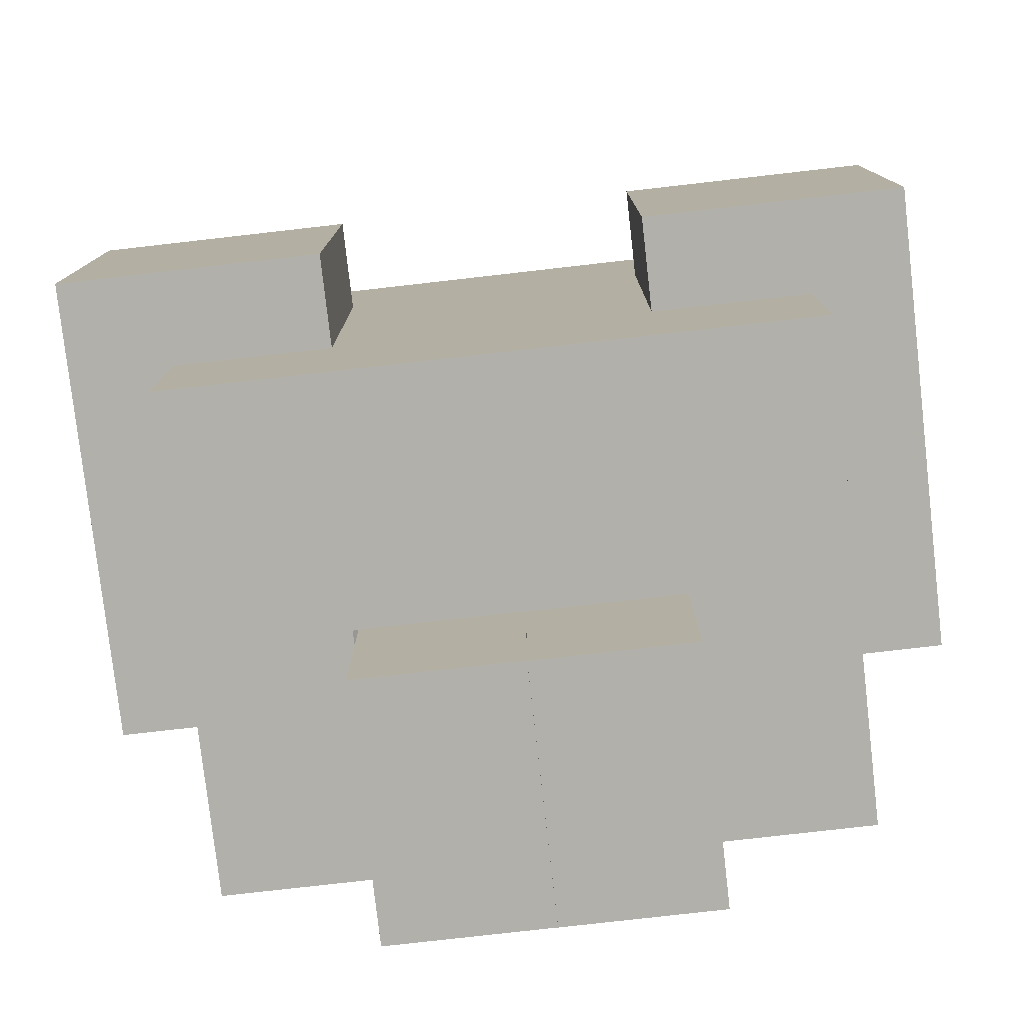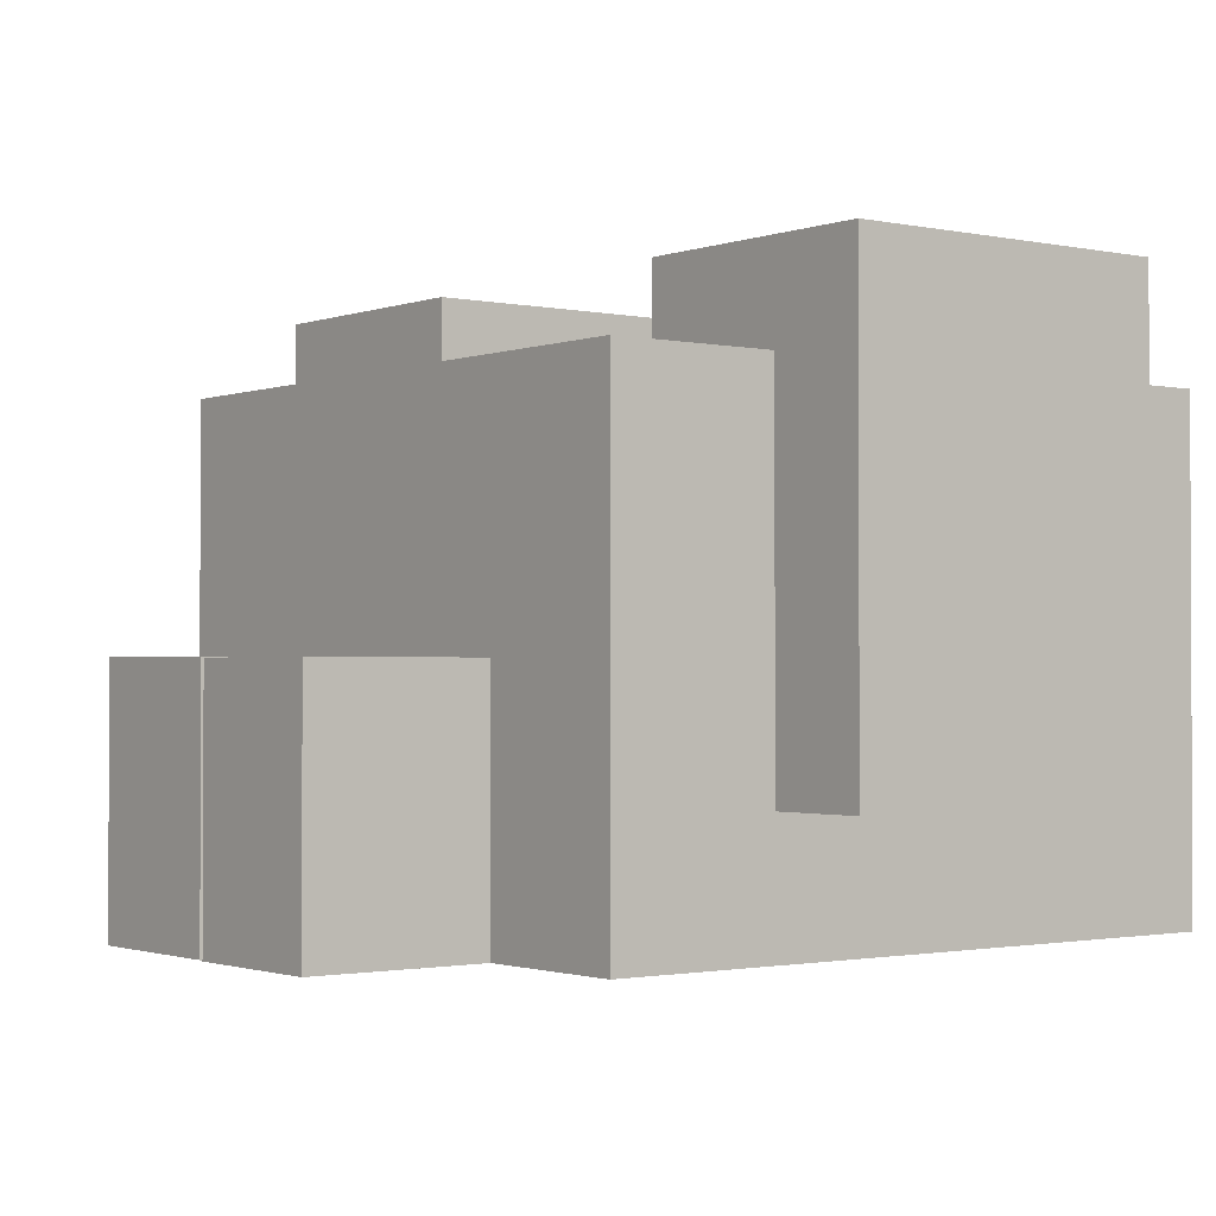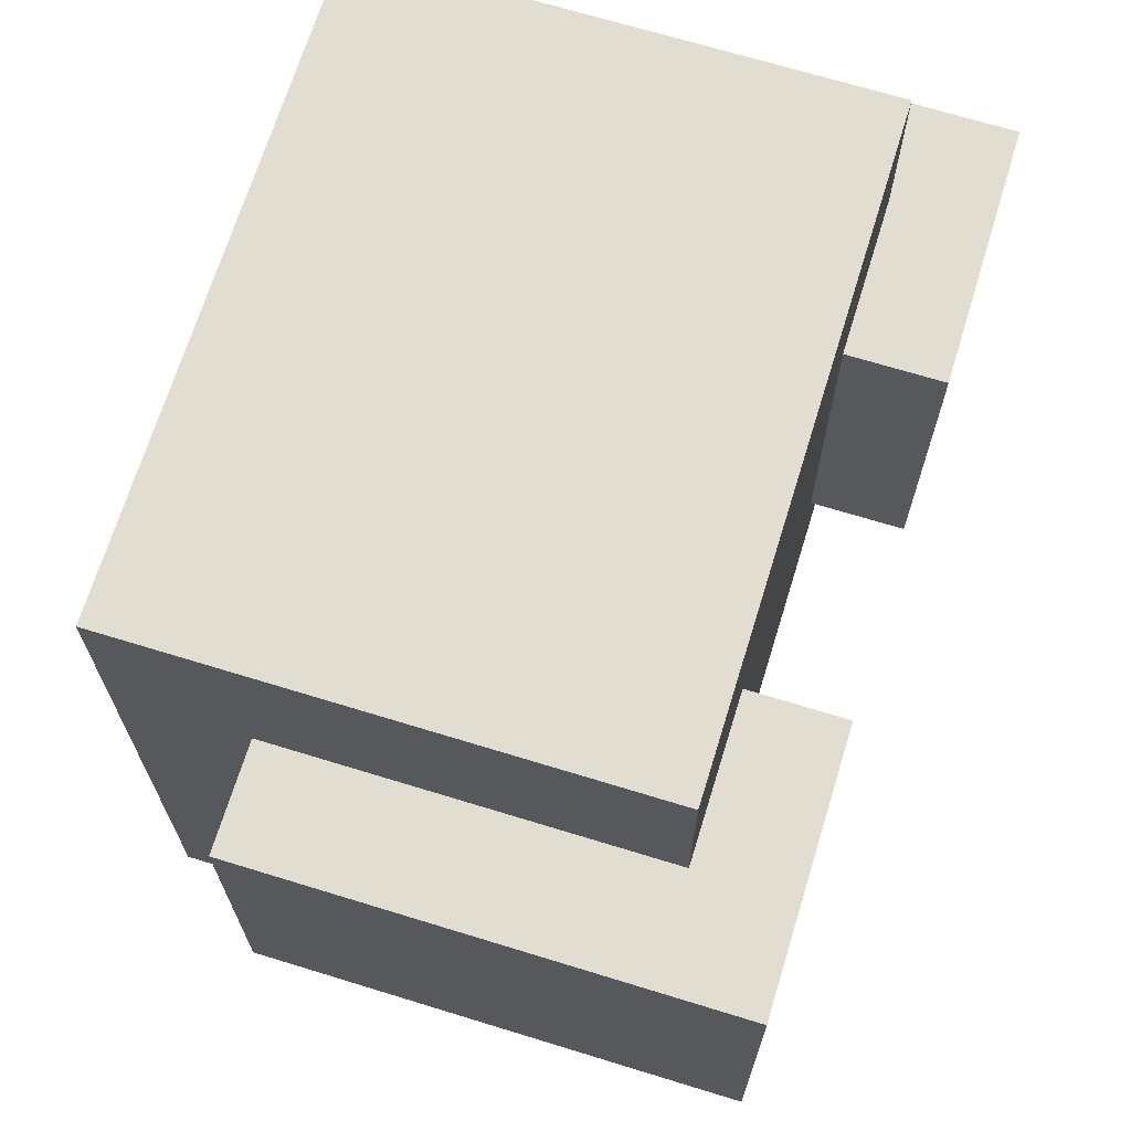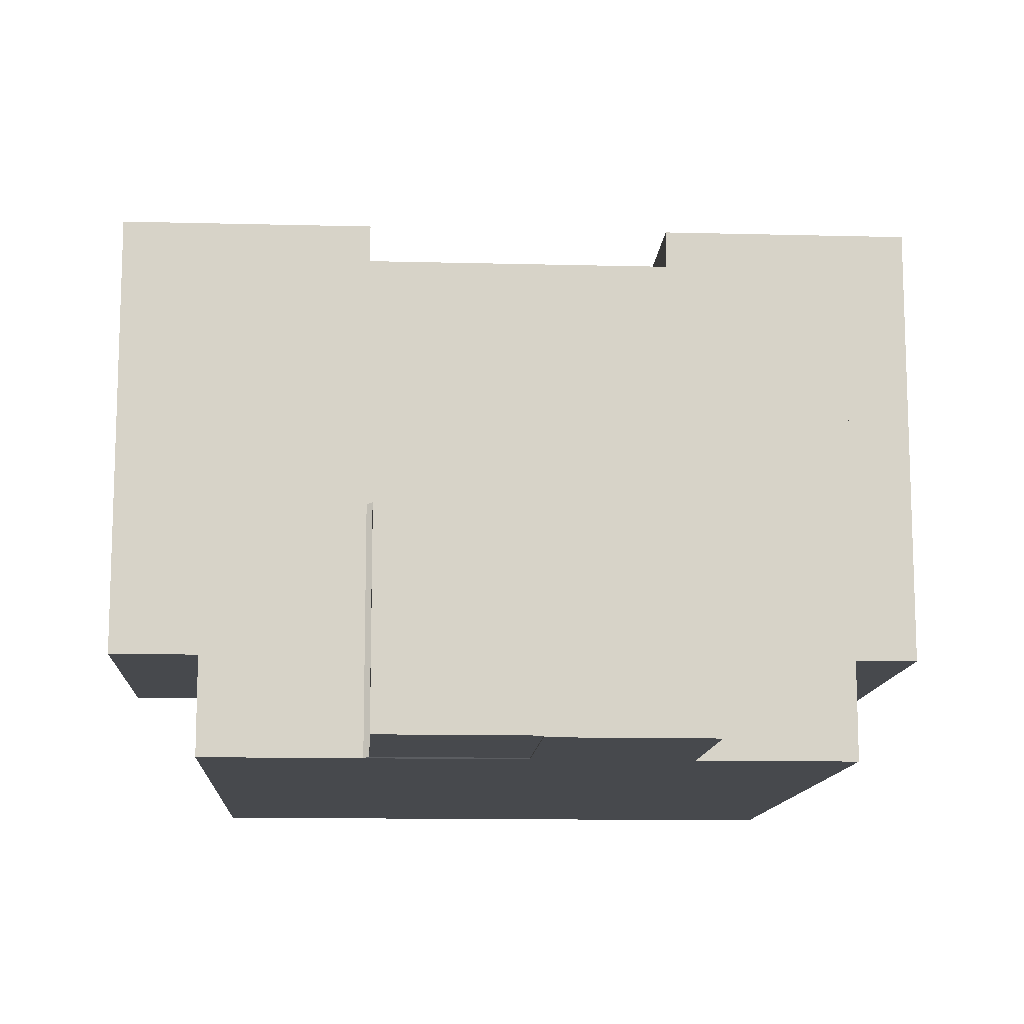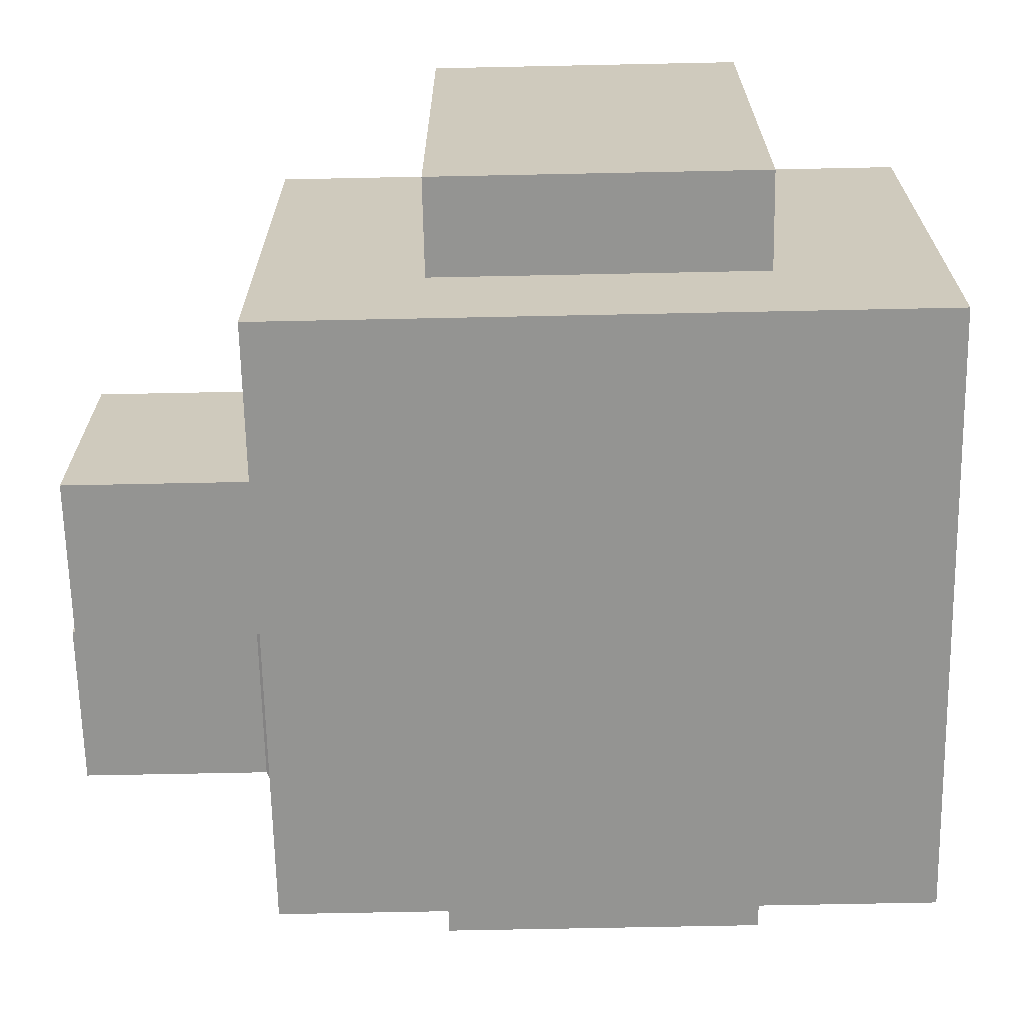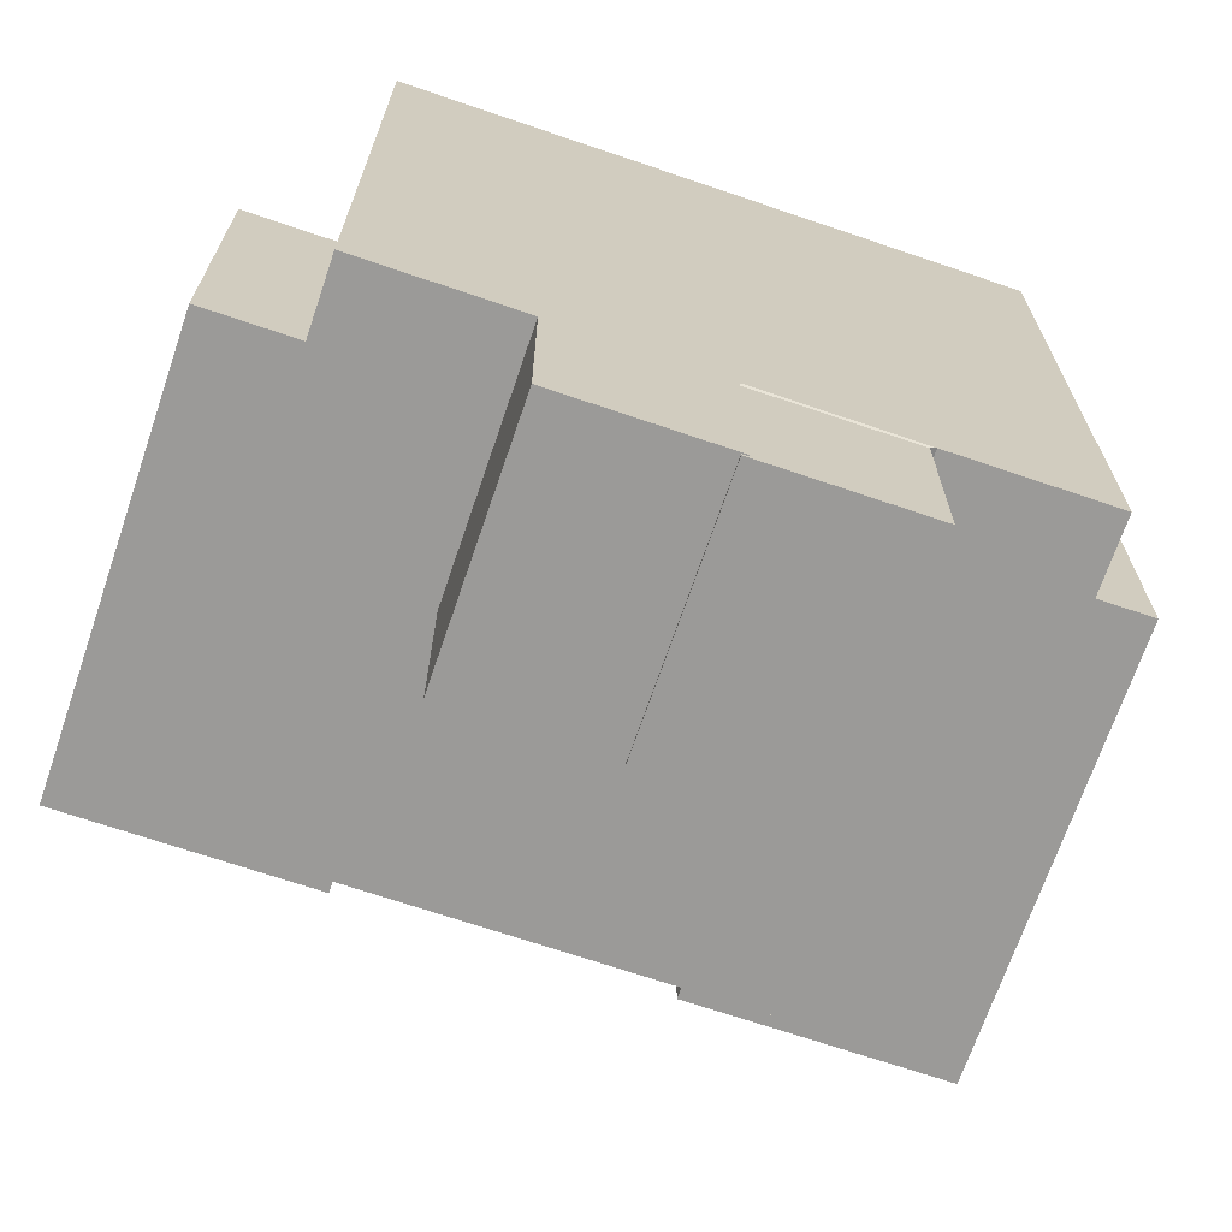
<metadata>
{"format":"obj","ext":"obj","renderer":"f3d","projection":"perspective","resolution":1024,"background":"white","views":[{"elev":-78.4,"azim":-173.5,"up":"+Z"},{"elev":-1.4,"azim":-127.6,"up":"+Y"},{"elev":68.8,"azim":107.1,"up":"+Z"},{"elev":-12.2,"azim":176.5,"up":"+Y"},{"elev":-66.9,"azim":-88.8,"up":"+Y"},{"elev":-69.3,"azim":-18.8,"up":"+Z"}]}
</metadata>
<code>
o Cube
v 1 -0.4758 1.597
v 0 -0.0896 1.597
v -1 -0.862 1.597
v 1 -0.862 1.597
v 1 -1.248 1.597
v -1 -1.248 1.597
v -1 -0.4758 1.597
v 1 -0.4758 1.597
v -1 -0.0896 1.597
v 0.7784 -1.463 1.819
v 1 -1.634 1.597
v 1 -0.0896 1.597
v -1 -1.634 1.597
v -0.6208 0.06762 0.6552
v -0.6208 1.035 0.6552
v -0.6208 0.06762 -0.6537
v -0.6208 1.035 -0.6537
v 0.6208 0.06762 0.6552
v 0.6208 1.035 0.6552
v 0.6208 0.06762 -0.6537
v 0.6208 1.035 -0.6537
v -0.6208 0.06762 0.000775
v 0.6208 0.06762 0.000775
v -0.6208 0.06762 0.328
v 0.6208 1.035 0.328
v -0.6208 1.035 0.328
v 0.6208 0.06762 0.328
v -0.6208 1.035 -0.3264
v 0.6208 0.06762 -0.3264
v -0.6208 0.06762 -0.3264
v 0.6208 1.035 -0.3264
v 0 0.06762 -0.6537
v 0 1.035 -0.6537
v 0 0.06762 0.6552
v 0 1.035 0.6552
v 0 1.035 0.000775
v 0 0.06762 0.000775
v 0 1.035 0.328
v 0 0.06762 0.328
v 0 0.06762 -0.3264
v 0 1.035 -0.3264
v 0.3104 1.035 -0.6537
v 0.3104 0.06762 0.6552
v 0.3104 1.035 0.000775
v 0.3104 1.035 0.328
v 0.3104 1.035 -0.3264
v 0.3104 0.06762 -0.6537
v 0.3104 1.035 0.6552
v 0.3104 0.06762 0.000775
v 0.3104 0.06762 0.328
v 0.3104 0.06762 -0.3264
v -0.3115 0.06762 -0.6537
v -0.3115 1.035 0.6552
v -0.3115 0.06762 0.000775
v -0.3115 0.06762 0.328
v -0.3115 0.06762 -0.3264
v -0.3115 1.035 -0.6537
v -0.3115 0.06762 0.6552
v -0.3115 1.035 0.000775
v -0.3115 1.035 0.328
v -0.3115 1.035 -0.3264
v -0.6208 0.5513 0.6552
v -0.6208 0.5513 -0.6537
v 0.6208 0.5513 -0.6537
v 0.6208 0.5513 0.6552
v -0.6208 0.5513 0.328
v 0.6208 0.5513 0.328
v 0.6208 0.5513 -0.3264
v -0.6208 0.5513 -0.3264
v 0 0.5513 0.6552
v 0 0.5513 -0.6537
v 0.3104 0.5513 0.6552
v 0.3104 0.5513 -0.6537
v -0.3115 0.5513 -0.6537
v -0.3115 0.5513 0.6552
v -0.6208 0.3094 -0.6537
v 0.6208 0.3094 -0.6537
v 0.6208 0.3094 0.6552
v 0.6208 0.3094 0.000775
v -0.6208 0.3094 0.000775
v -0.6208 0.3094 0.328
v 0.6208 0.3094 0.328
v 0.6208 0.3094 -0.3264
v -0.6208 0.3094 -0.3264
v 0 0.3094 0.6552
v 0 0.3094 -0.6537
v 0.3104 0.3094 0.6552
v 0.3104 0.3094 -0.6537
v -0.3115 0.3094 -0.6537
v -0.3115 0.3094 0.6552
v -0.6208 0.3094 0.6552
v -0.6208 0.7955 0.6552
v -0.6208 0.7955 -0.6537
v 0.6208 0.7955 -0.6537
v 0.6208 0.7955 0.6552
v -0.6208 0.7955 0.328
v 0.6208 0.7955 0.328
v 0.6208 0.7955 -0.3264
v -0.6208 0.7955 -0.3264
v 0 0.7955 0.6552
v 0 0.7955 -0.6537
v 0.3104 0.7955 0.6552
v 0.3104 0.7955 -0.6537
v -0.3115 0.7955 -0.6537
v -0.3115 0.7955 0.6552
v 0.2991 0.06989 -0.6589
v -0.01128 0.06989 -0.6589
v -0.01128 0.3117 -0.6589
v 0.2991 0.3117 -0.6589
v -0.01128 0.5535 -0.6589
v 0.2991 0.5535 -0.6589
v 0 0.3094 -0.8307
v 0 0.06762 -0.8307
v -0.3115 0.06762 -0.8307
v -0.3115 0.3094 -0.8307
v -0.3115 0.5513 -0.8307
v 0 0.5513 -0.8307
v 0.2991 0.06989 -0.8359
v -0.01128 0.06989 -0.8359
v -0.01128 0.3117 -0.8359
v 0.2991 0.3117 -0.8359
v -0.01128 0.5535 -0.8359
v 0.2991 0.5535 -0.8359
v 0 0.3094 -1.002
v 0 0.06762 -1.002
v -0.3115 0.06762 -1.002
v -0.3115 0.3094 -1.002
v -0.3115 0.5513 -1.002
v 0 0.5513 -1.002
v 0.2991 0.06989 -1.008
v -0.01128 0.06989 -1.008
v -0.01128 0.3117 -1.008
v 0.2991 0.3117 -1.008
v -0.01128 0.5535 -1.008
v 0.2991 0.5535 -1.008
v -0.6208 1.11 0.328
v 0.6208 1.11 -0.3264
v 0.3104 1.11 0.000775
v 0.6208 1.11 0.328
v 0.3104 1.11 0.328
v -0.6208 1.11 -0.3264
v 0.3104 1.11 -0.3264
v -0.3115 1.11 0.000775
v -0.3115 1.11 0.328
v -0.3115 1.11 -0.3264
v -0.6208 1.218 0.328
v -0.6208 1.218 0.000775
v 0.6208 1.218 -0.3264
v 0.6208 1.218 0.000775
v 0.3104 1.218 0.000775
v 0.6208 1.218 0.328
v 0.3104 1.218 0.328
v -0.6208 1.218 -0.3264
v 0.3104 1.218 -0.3264
v -0.3115 1.218 0.000775
v -0.3115 1.218 0.328
v -0.3115 1.218 -0.3264
v 0.8237 1.035 -0.3264
v 0.8237 1.035 0.000775
v 0.8237 1.035 0.328
v 0.8237 0.7955 0.000775
v 0.8237 0.5513 0.000775
v 0.8237 0.7955 0.328
v 0.8237 0.5513 0.328
v 0.8237 0.7955 -0.3264
v 0.8237 0.5513 -0.3264
v 0.8237 0.3094 0.000775
v 0.8237 0.3094 0.328
v 0.8237 0.3094 -0.3264
v 0.8237 1.11 -0.3264
v 0.8237 1.11 0.000775
v 0.8237 1.11 0.328
v 0.8237 1.218 -0.3264
v 0.8237 1.218 0.000775
v 0.8237 1.218 0.328
v -0.8152 1.035 0.328
v -0.8152 1.035 0.000775
v -0.8152 1.11 0.328
v -0.8152 1.035 -0.3264
v -0.8152 0.7955 0.000775
v -0.8152 0.5513 0.000775
v -0.8152 0.7955 0.328
v -0.8152 0.5513 0.328
v -0.8152 0.7955 -0.3264
v -0.8152 0.5513 -0.3264
v -0.8152 0.3094 0.000775
v -0.8152 0.3094 0.328
v -0.8152 0.3094 -0.3264
v -0.8152 1.11 0.000775
v -0.8152 1.218 0.328
v -0.8152 1.11 -0.3264
v -0.8152 1.218 0.000775
v -0.8152 1.218 -0.3264
f 99 28 17 93
f 103 42 21 94
f 97 25 19 95
f 105 53 15 92
f 50 27 18 43
f 60 26 15 53
f 46 44 138 142
f 51 29 23 49
f 98 31 158 165
f 26 136 178 176
f 92 15 26 96
f 61 28 141 145
f 49 23 27 50
f 149 151 175 174
f 94 21 31 98
f 47 20 29 51
f 57 17 28 61
f 80 81 187 186
f 42 33 41 46
f 52 32 40 56
f 54 37 39 55
f 44 36 38 45
f 56 40 37 54
f 46 41 36 44
f 45 38 35 48
f 55 39 34 58
f 102 48 35 100
f 104 57 33 101
f 95 19 48 102
f 25 45 48 19
f 141 28 179 191
f 26 60 144 136
f 21 42 46 31
f 32 47 51 40
f 37 49 50 39
f 40 51 49 37
f 39 50 43 34
f 101 33 42 103
f 93 17 57 104
f 24 55 58 14
f 30 56 54 22
f 22 54 55 24
f 16 52 56 30
f 33 57 61 41
f 36 59 60 38
f 41 61 59 36
f 38 60 53 35
f 100 35 53 105
f 85 70 75 90
f 76 63 74 89
f 73 88 109 111
f 78 65 72 87
f 109 106 118 121
f 87 72 70 85
f 81 66 183 187
f 77 64 68 83
f 31 137 170 158
f 91 62 66 81
f 147 153 193 192
f 151 139 172 175
f 90 75 62 91
f 82 67 65 78
f 88 73 64 77
f 84 69 63 76
f 30 84 76 16
f 47 88 77 20
f 27 82 78 18
f 58 90 91 14
f 29 83 79 23
f 24 81 80 22
f 14 91 81 24
f 23 79 82 27
f 20 77 83 29
f 22 80 84 30
f 43 87 85 34
f 111 109 121 123
f 18 78 87 43
f 47 32 107 106
f 16 76 89 52
f 34 85 90 58
f 70 100 105 75
f 63 93 104 74
f 71 101 103 73
f 65 95 102 72
f 74 104 101 71
f 72 102 100 70
f 153 141 191 193
f 64 94 98 68
f 25 97 163 160
f 62 92 96 66
f 28 99 184 179
f 148 149 174 173
f 75 105 92 62
f 67 97 95 65
f 73 103 94 64
f 69 99 93 63
f 107 108 120 119
f 108 110 122 120
f 86 71 110 108
f 71 73 111 110
f 32 86 108 107
f 88 47 106 109
f 114 115 127 126
f 123 121 133 135
f 115 116 128 127
f 119 120 132 131
f 74 71 117 116
f 86 32 113 112
f 52 89 115 114
f 110 111 123 122
f 32 52 114 113
f 106 107 119 118
f 89 74 116 115
f 71 86 112 117
f 127 128 129 124
f 126 127 124 125
f 132 134 135 133
f 131 132 133 130
f 121 118 130 133
f 116 117 129 128
f 122 123 135 134
f 112 113 125 124
f 118 119 131 130
f 117 112 124 129
f 120 122 134 132
f 113 114 126 125
f 140 139 151 152
f 142 138 150 154
f 66 96 182 183
f 136 144 156 146
f 31 46 142 137
f 60 59 143 144
f 82 79 167 168
f 84 80 186 188
f 44 45 140 138
f 59 61 145 143
f 45 25 139 140
f 83 68 166 169
f 157 153 147 155
f 155 147 146 156
f 148 154 150 149
f 149 150 152 151
f 145 141 153 157
f 137 148 173 170
f 138 140 152 150
f 96 26 176 182
f 144 143 155 156
f 137 142 154 148
f 143 145 157 155
f 67 82 168 164
f 165 158 159 161
f 161 159 160 163
f 167 162 164 168
f 169 166 162 167
f 162 161 163 164
f 166 165 161 162
f 160 159 171 172
f 159 158 170 171
f 171 170 173 174
f 172 171 174 175
f 97 67 164 163
f 79 83 169 167
f 139 25 160 172
f 68 98 165 166
f 182 176 177 180
f 180 177 179 184
f 177 176 178 189
f 186 181 185 188
f 187 183 181 186
f 181 180 184 185
f 183 182 180 181
f 189 178 190 192
f 179 177 189 191
f 191 189 192 193
f 99 69 185 184
f 146 147 192 190
f 136 146 190 178
f 69 84 188 185
l 8 1

</code>
